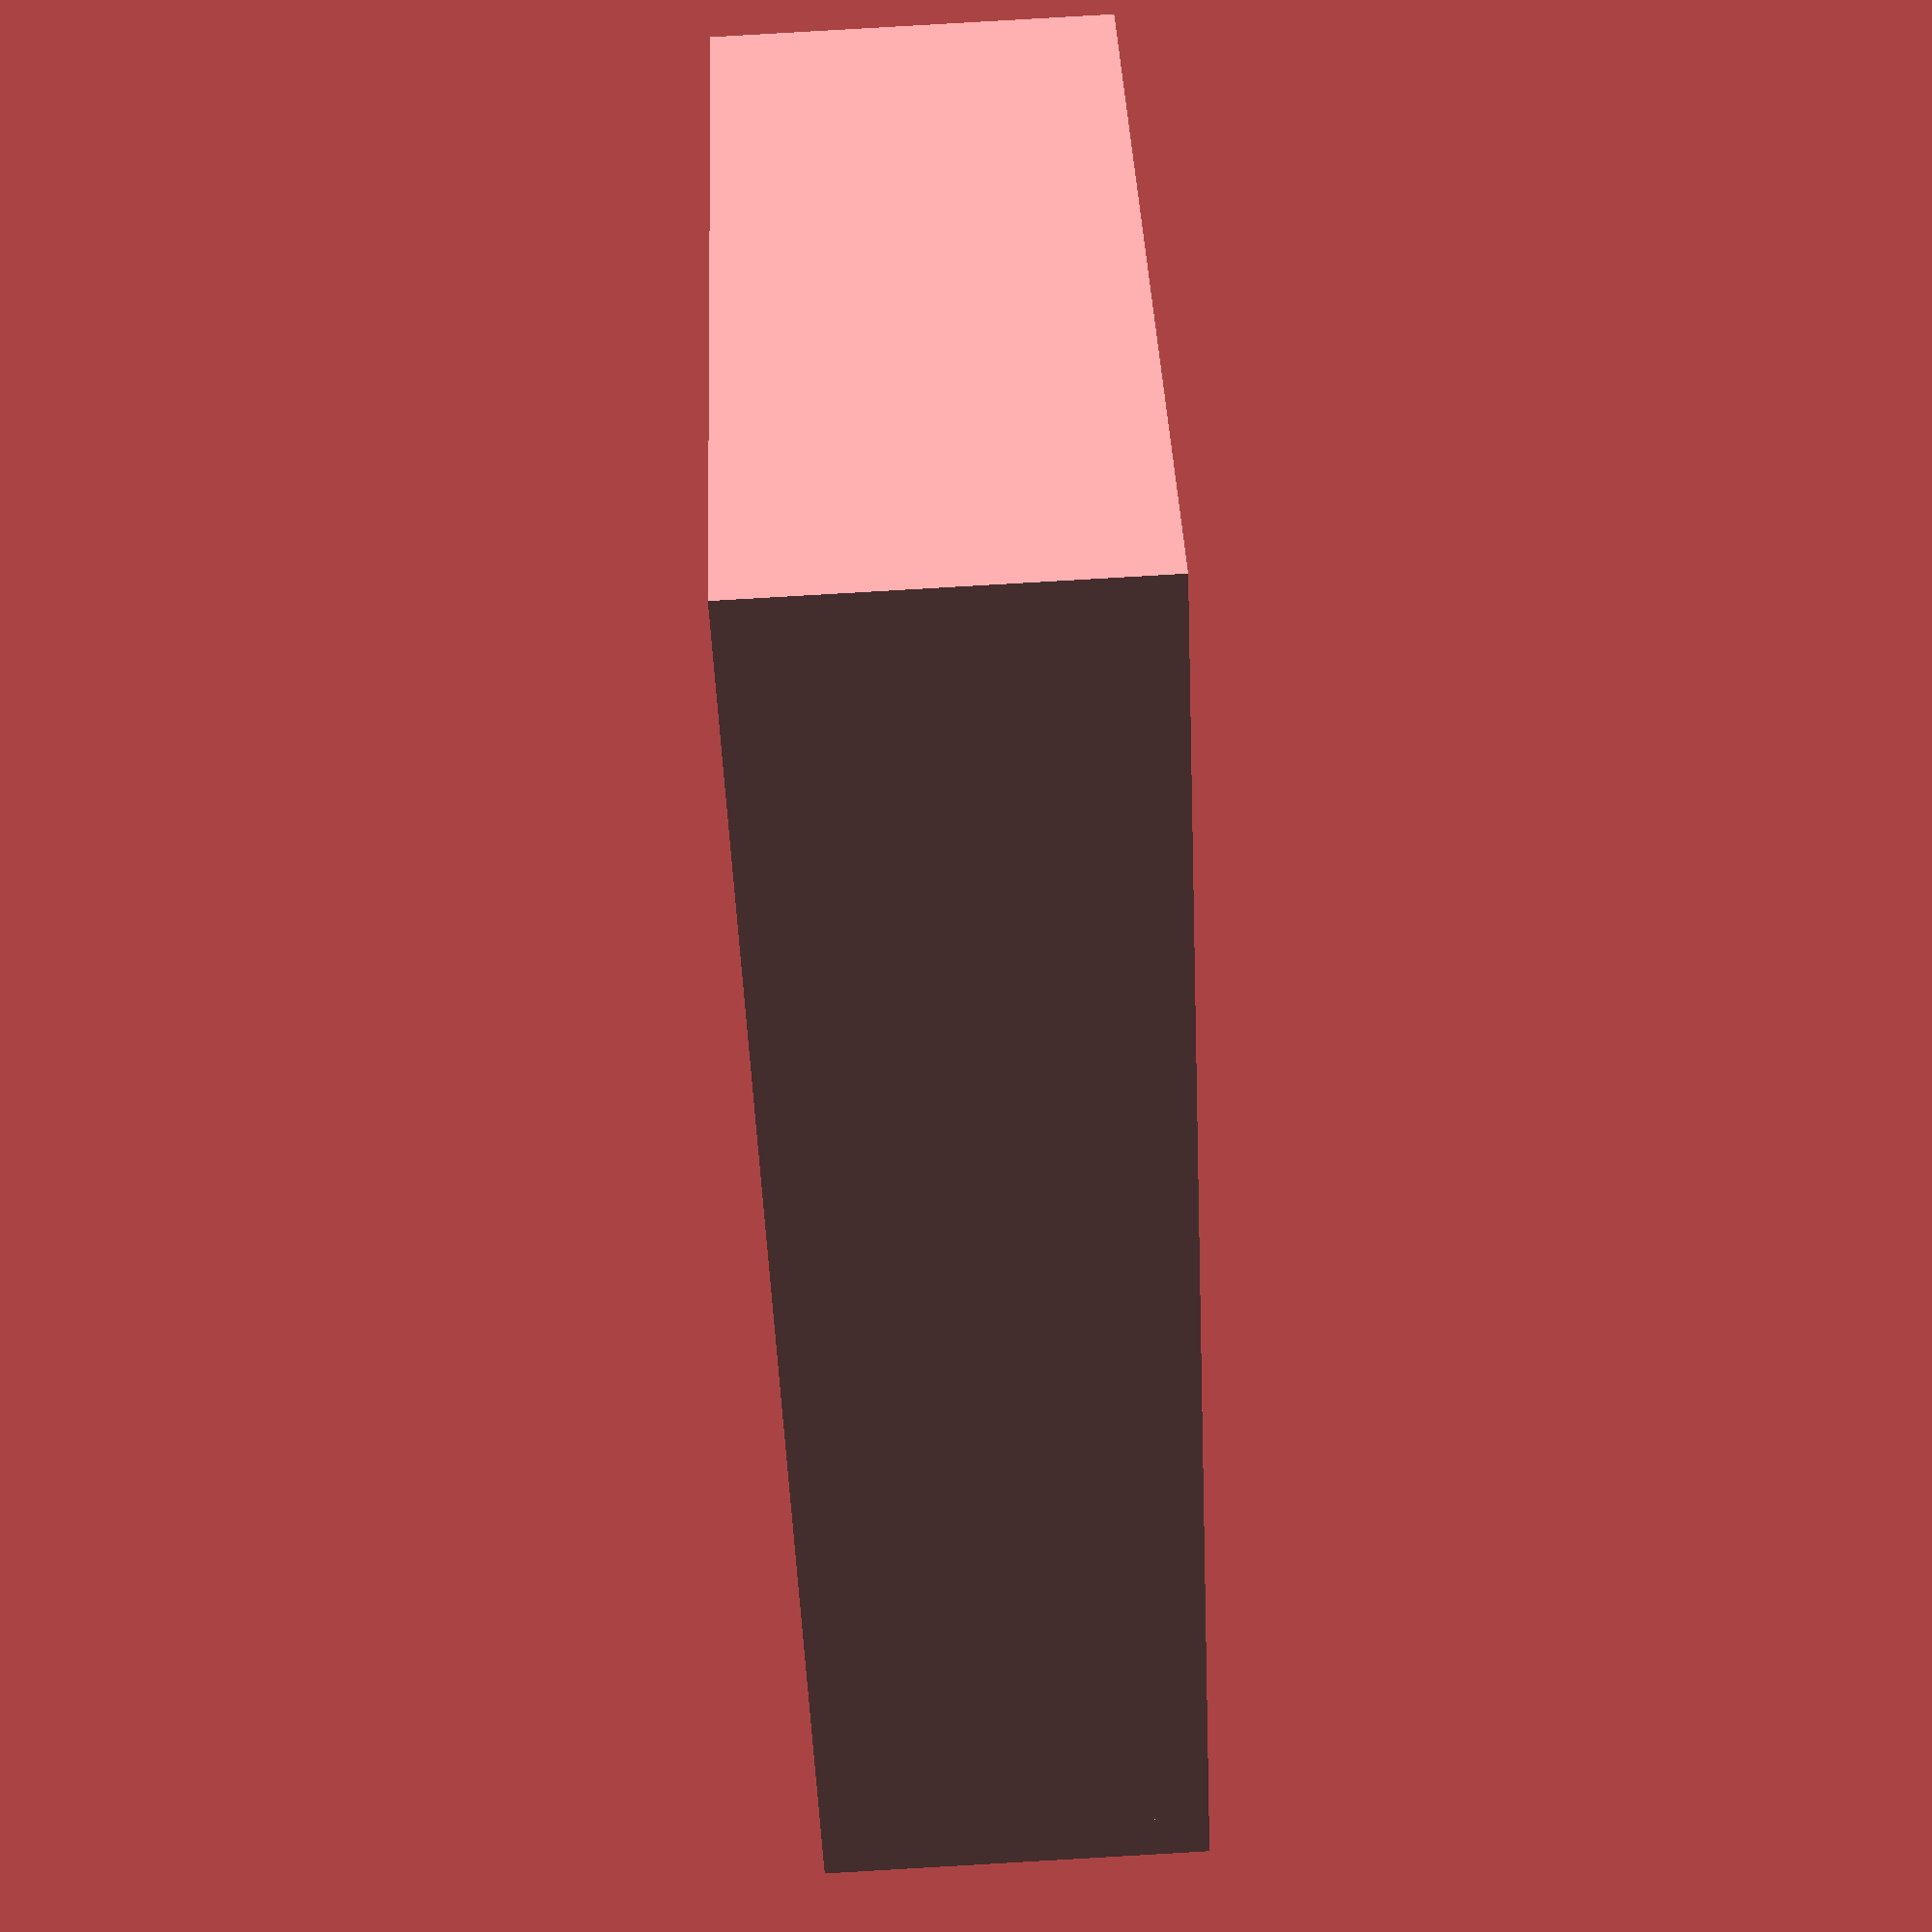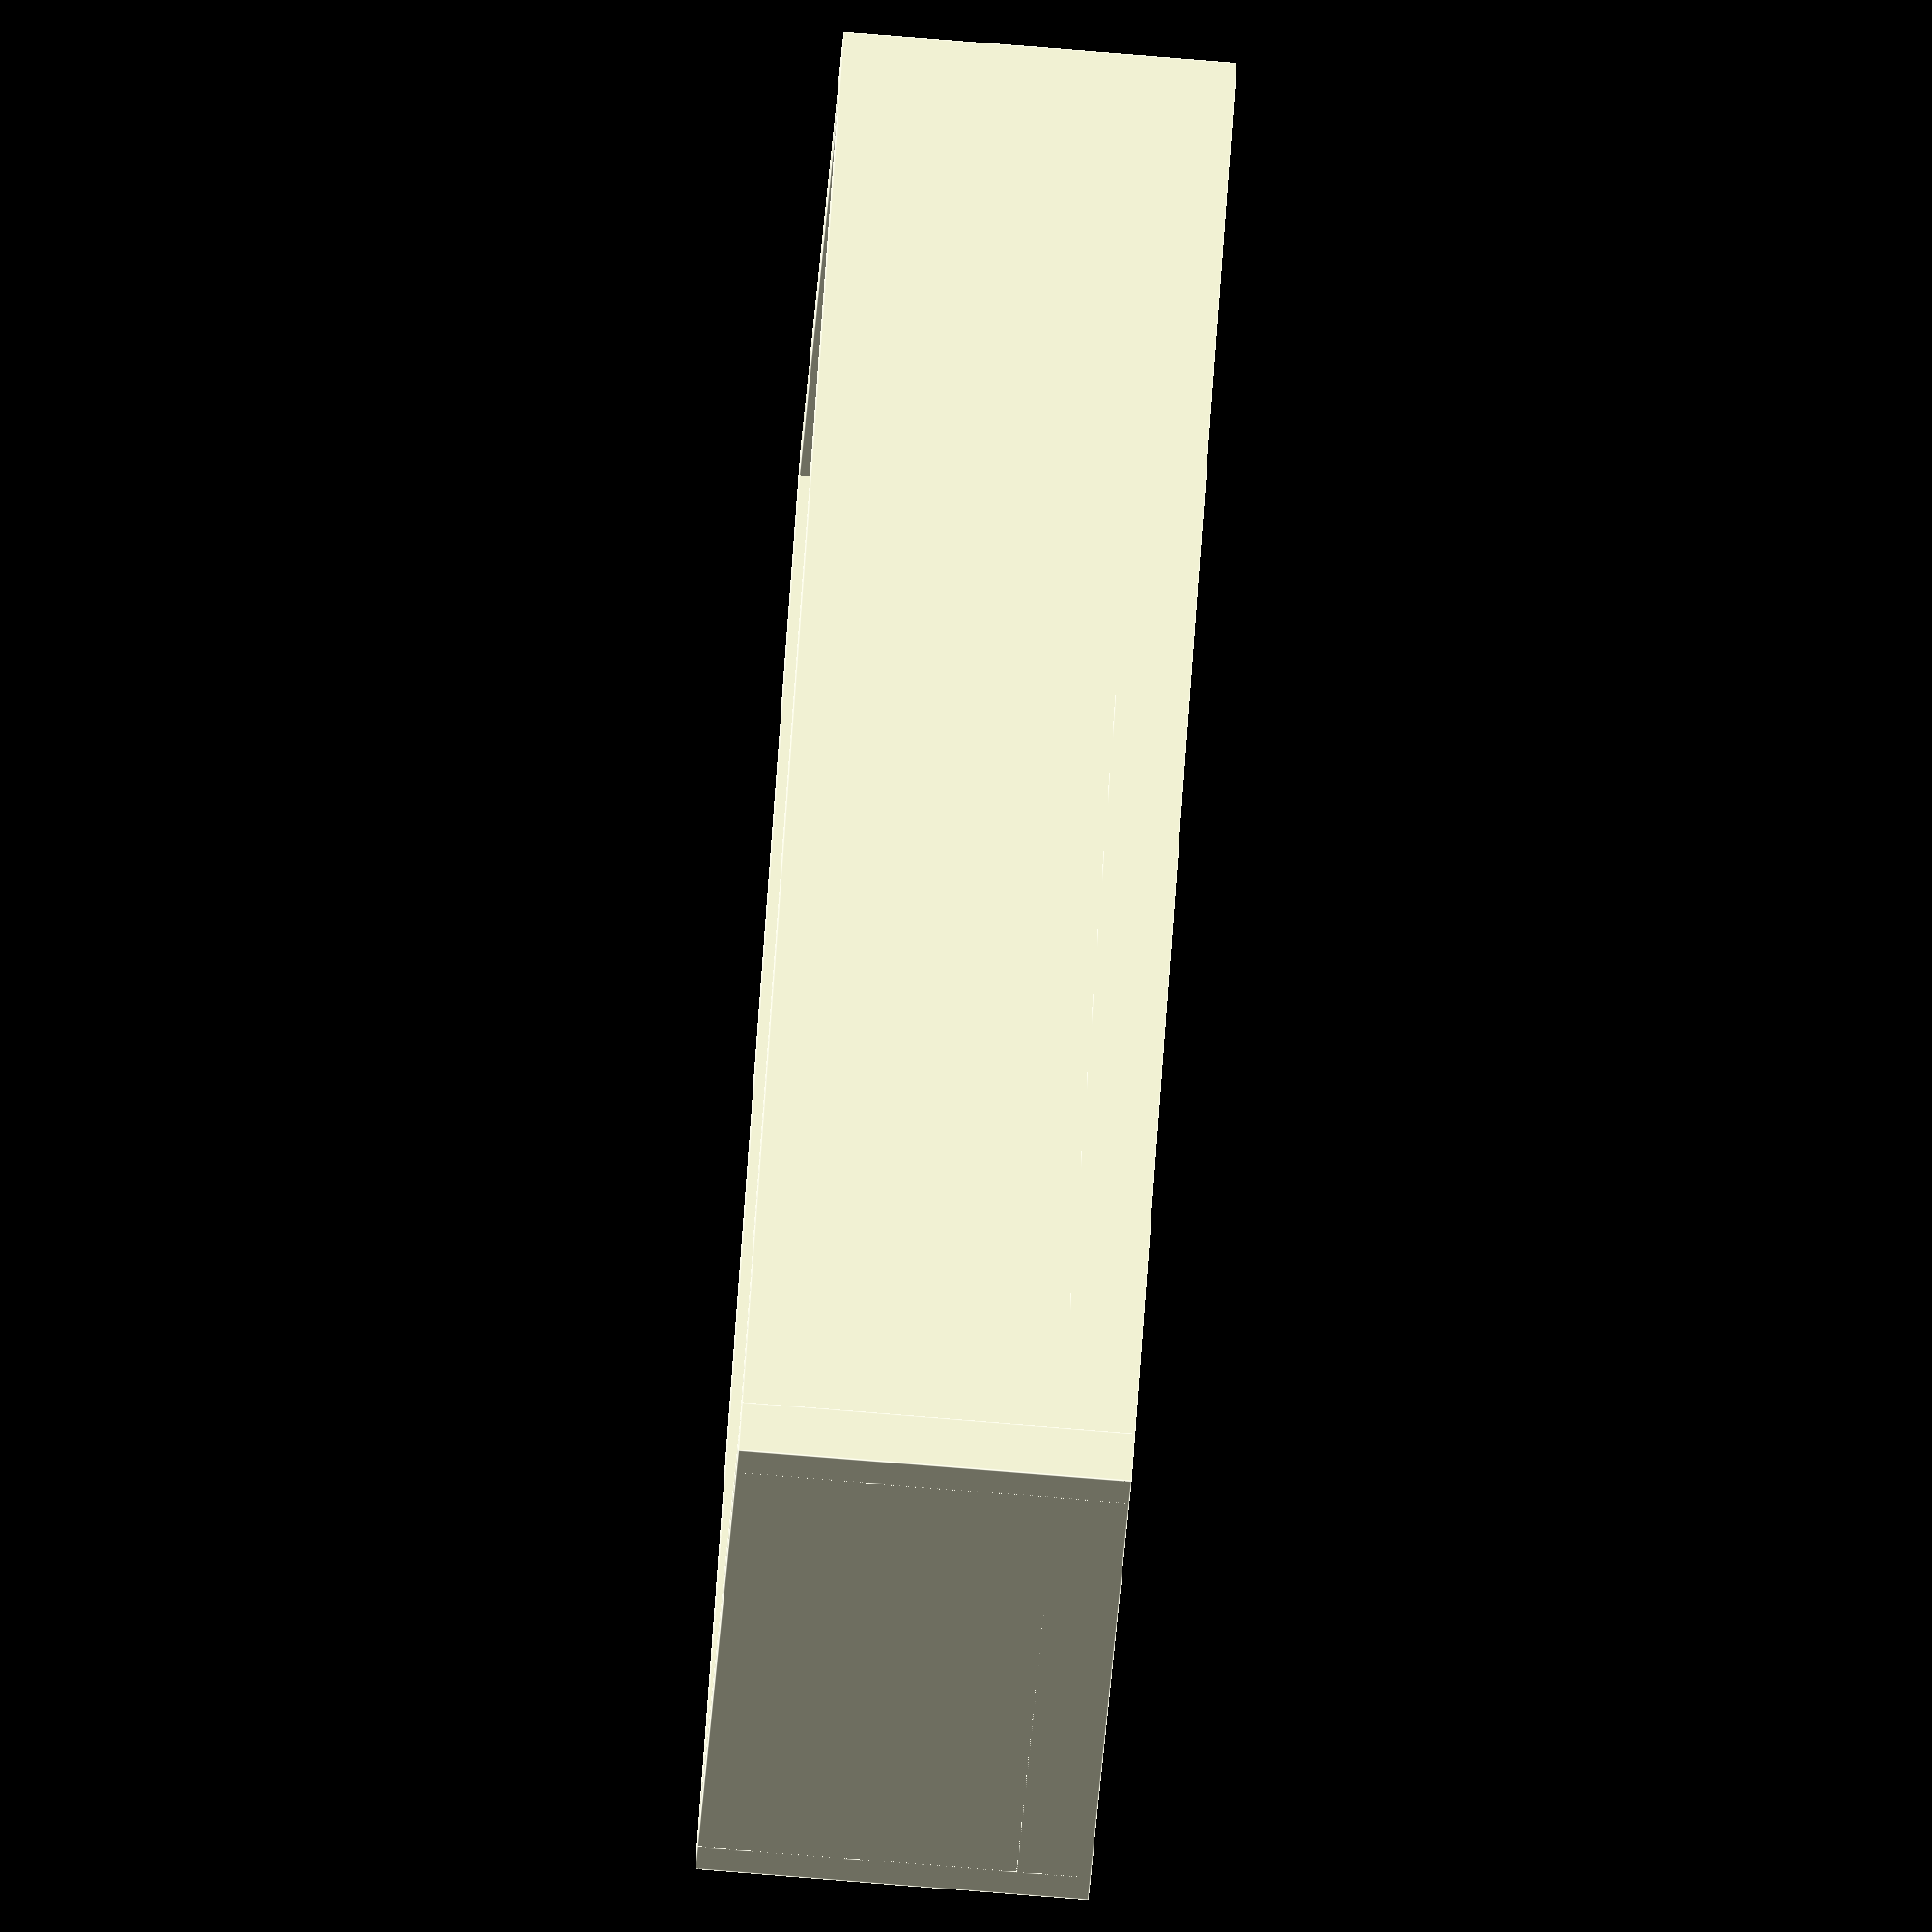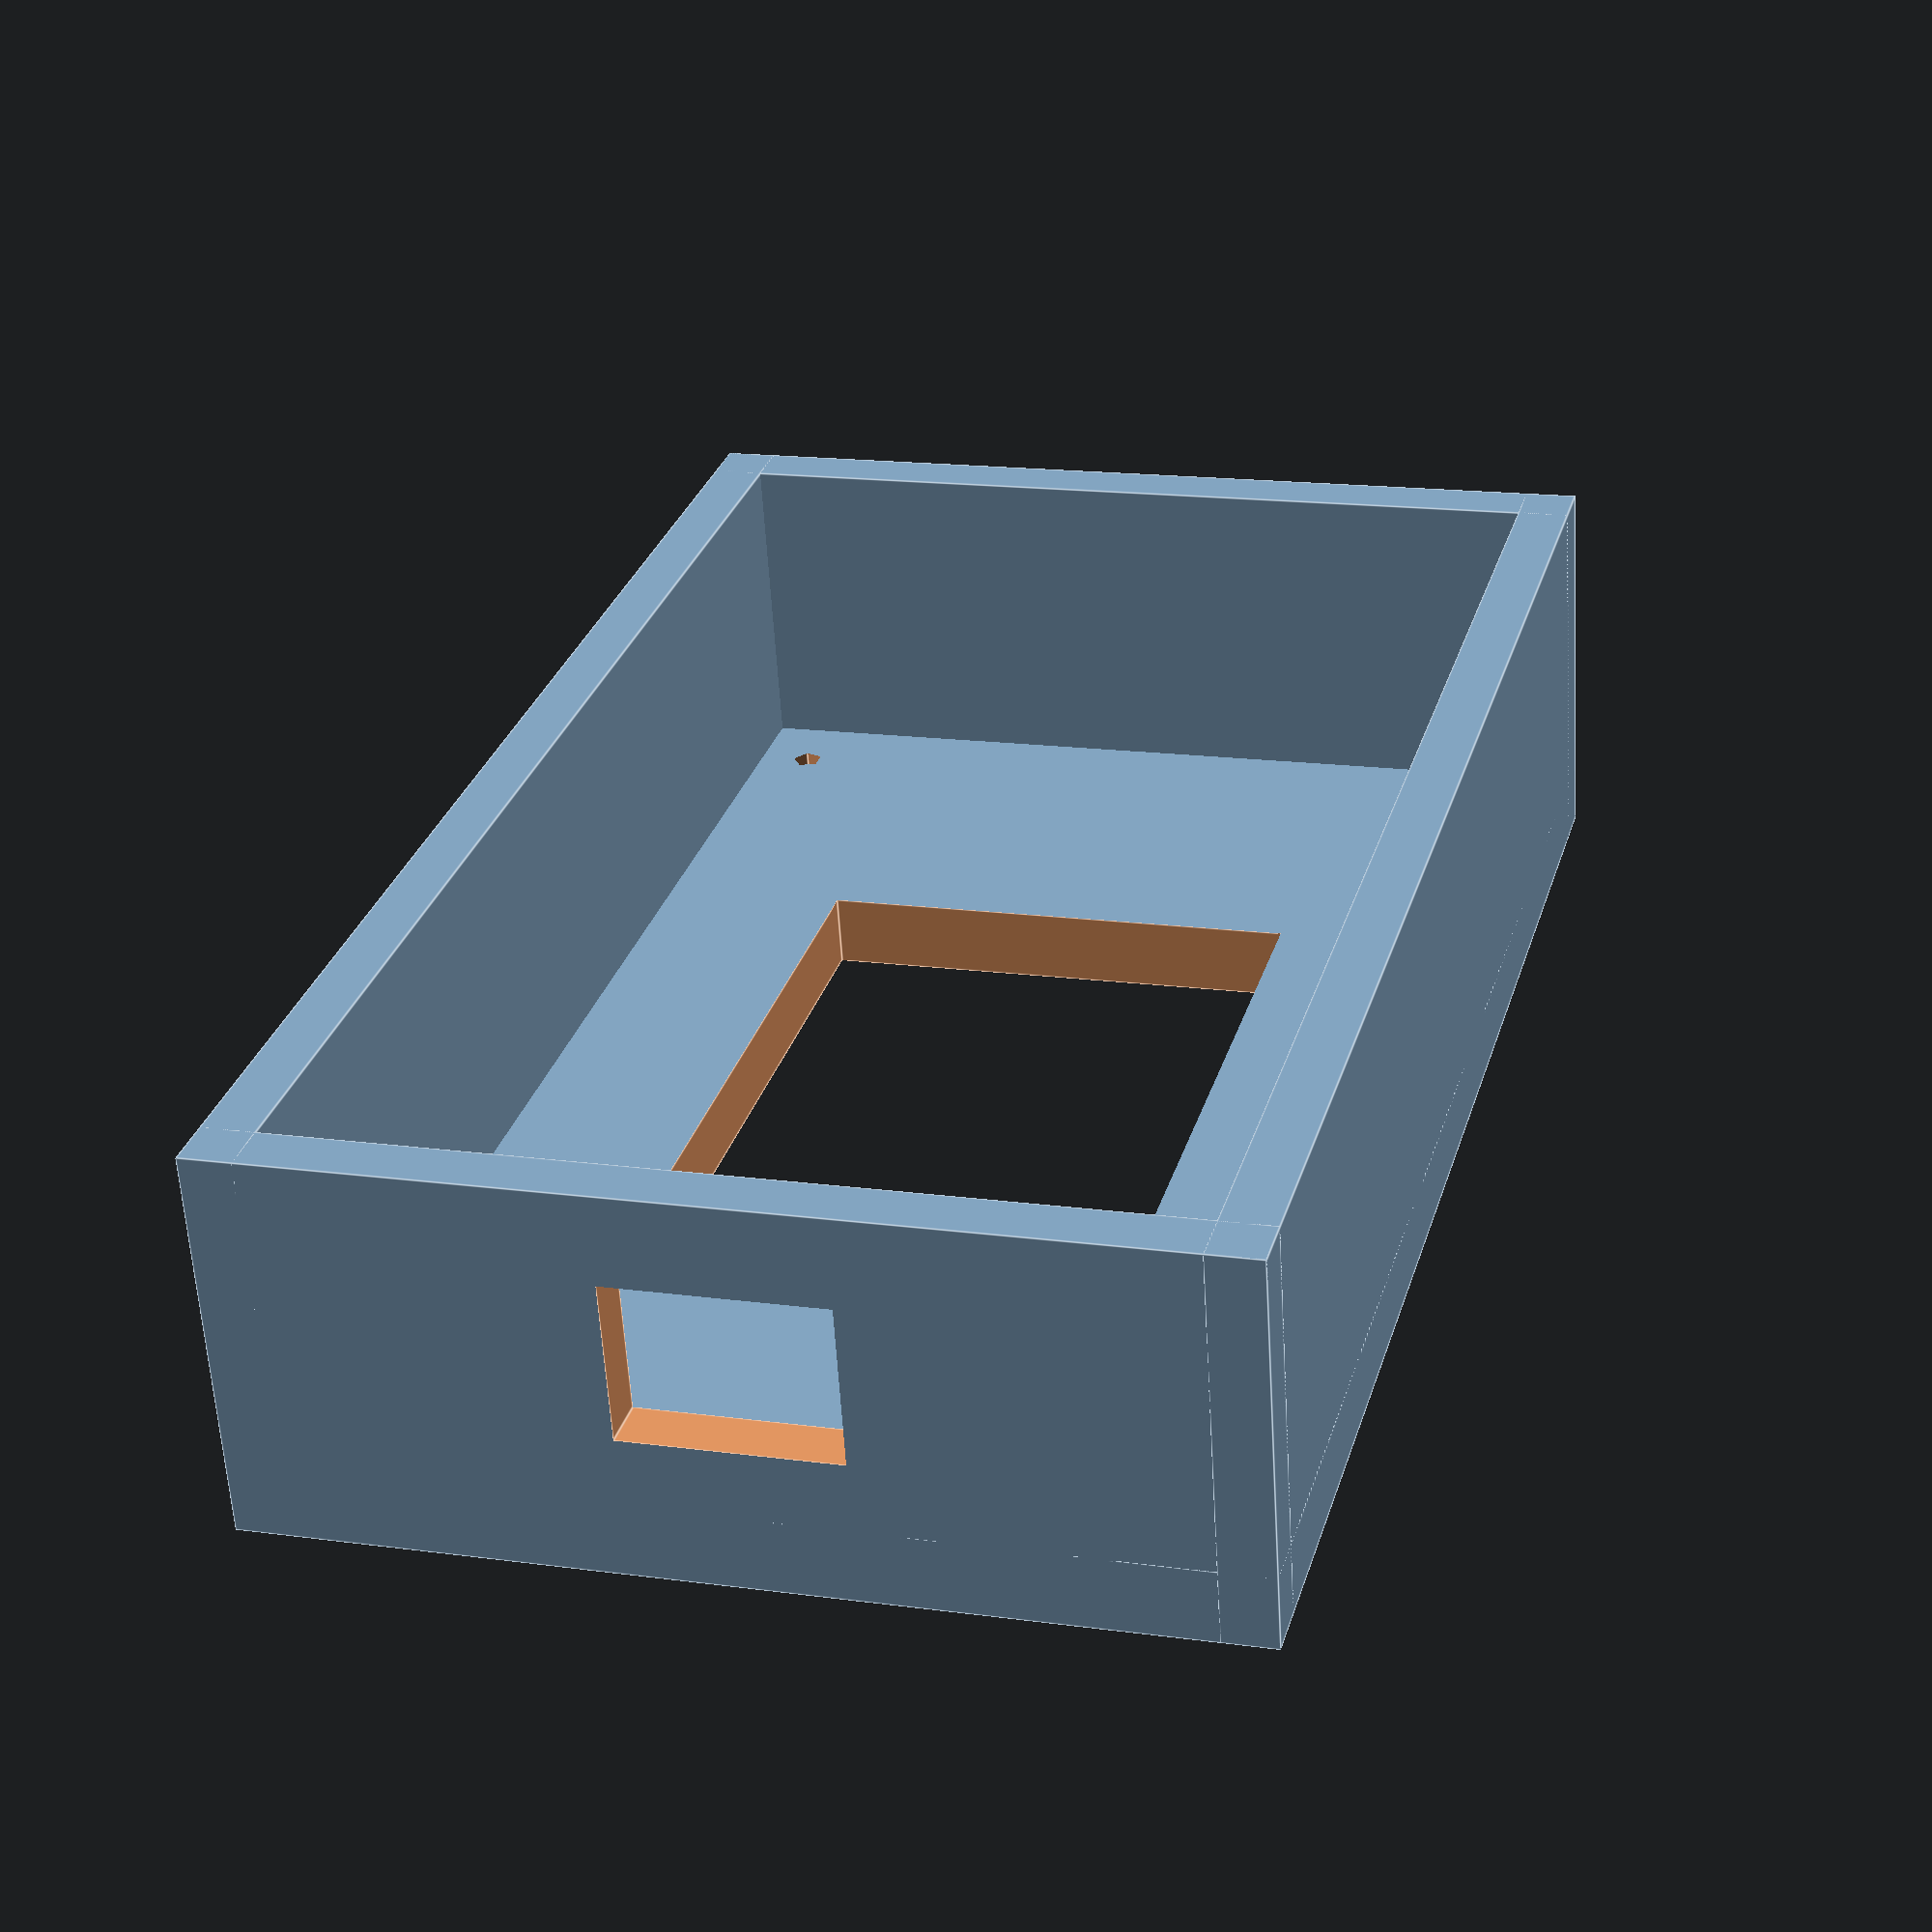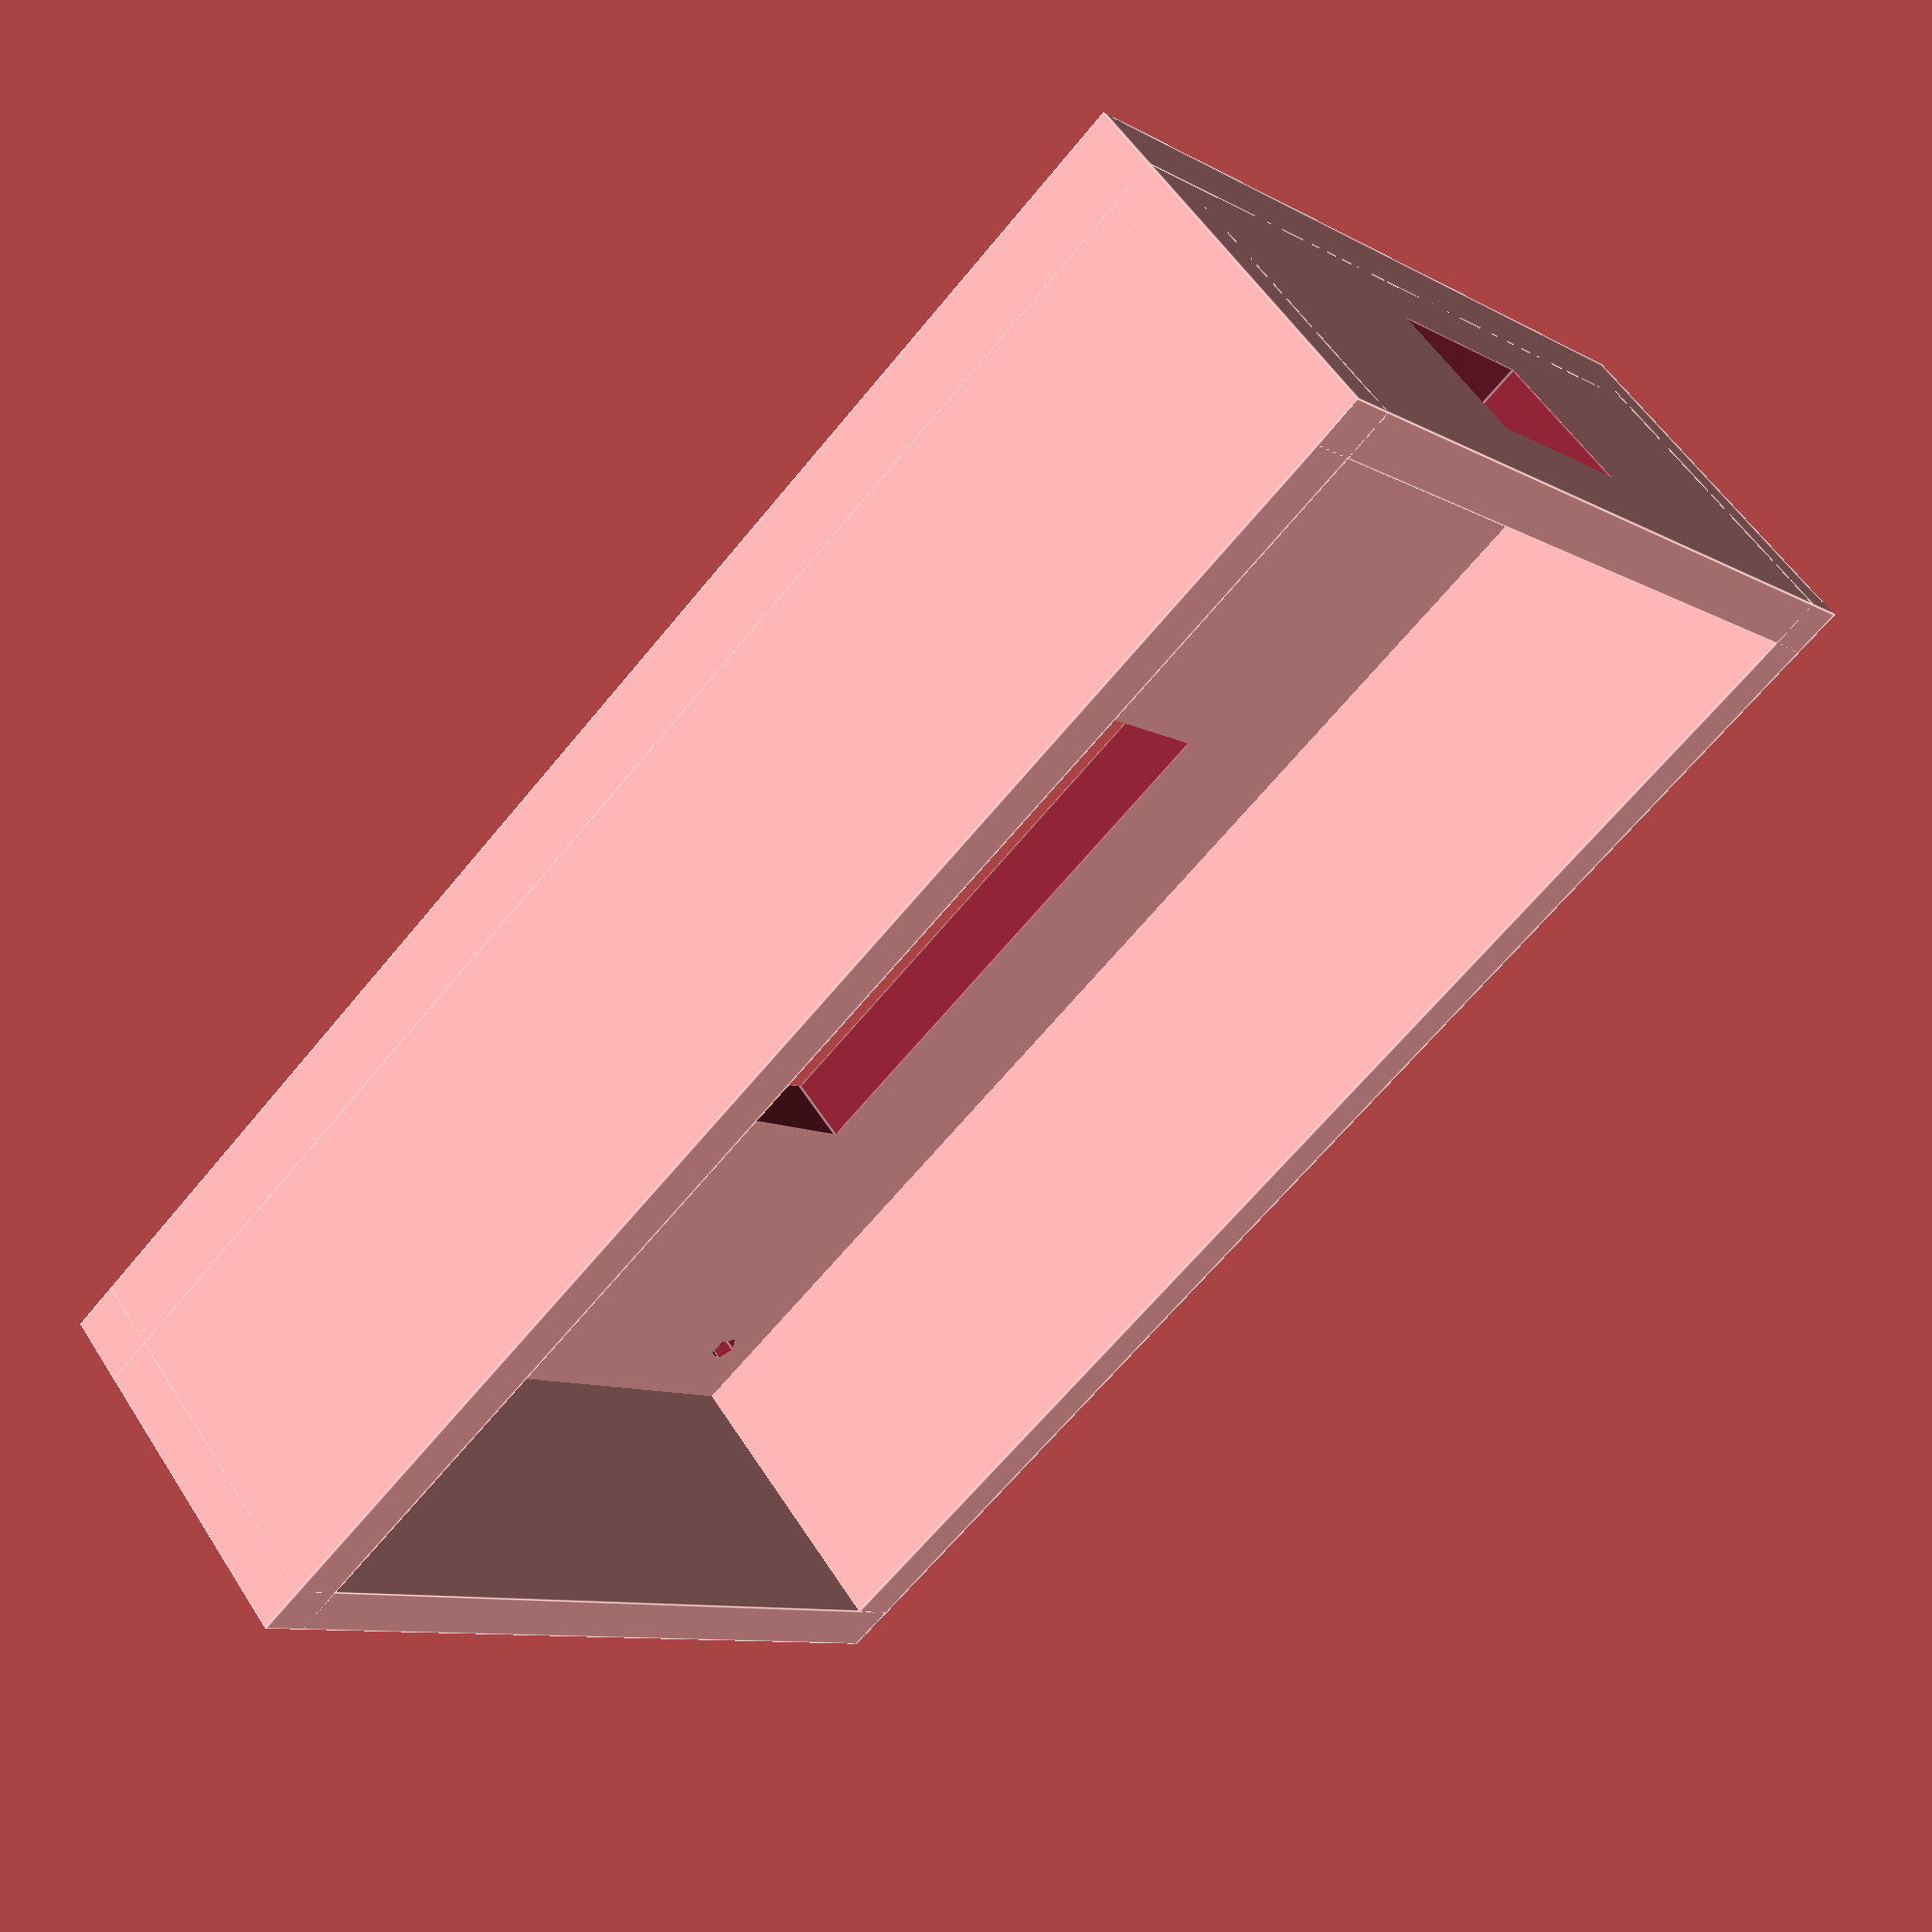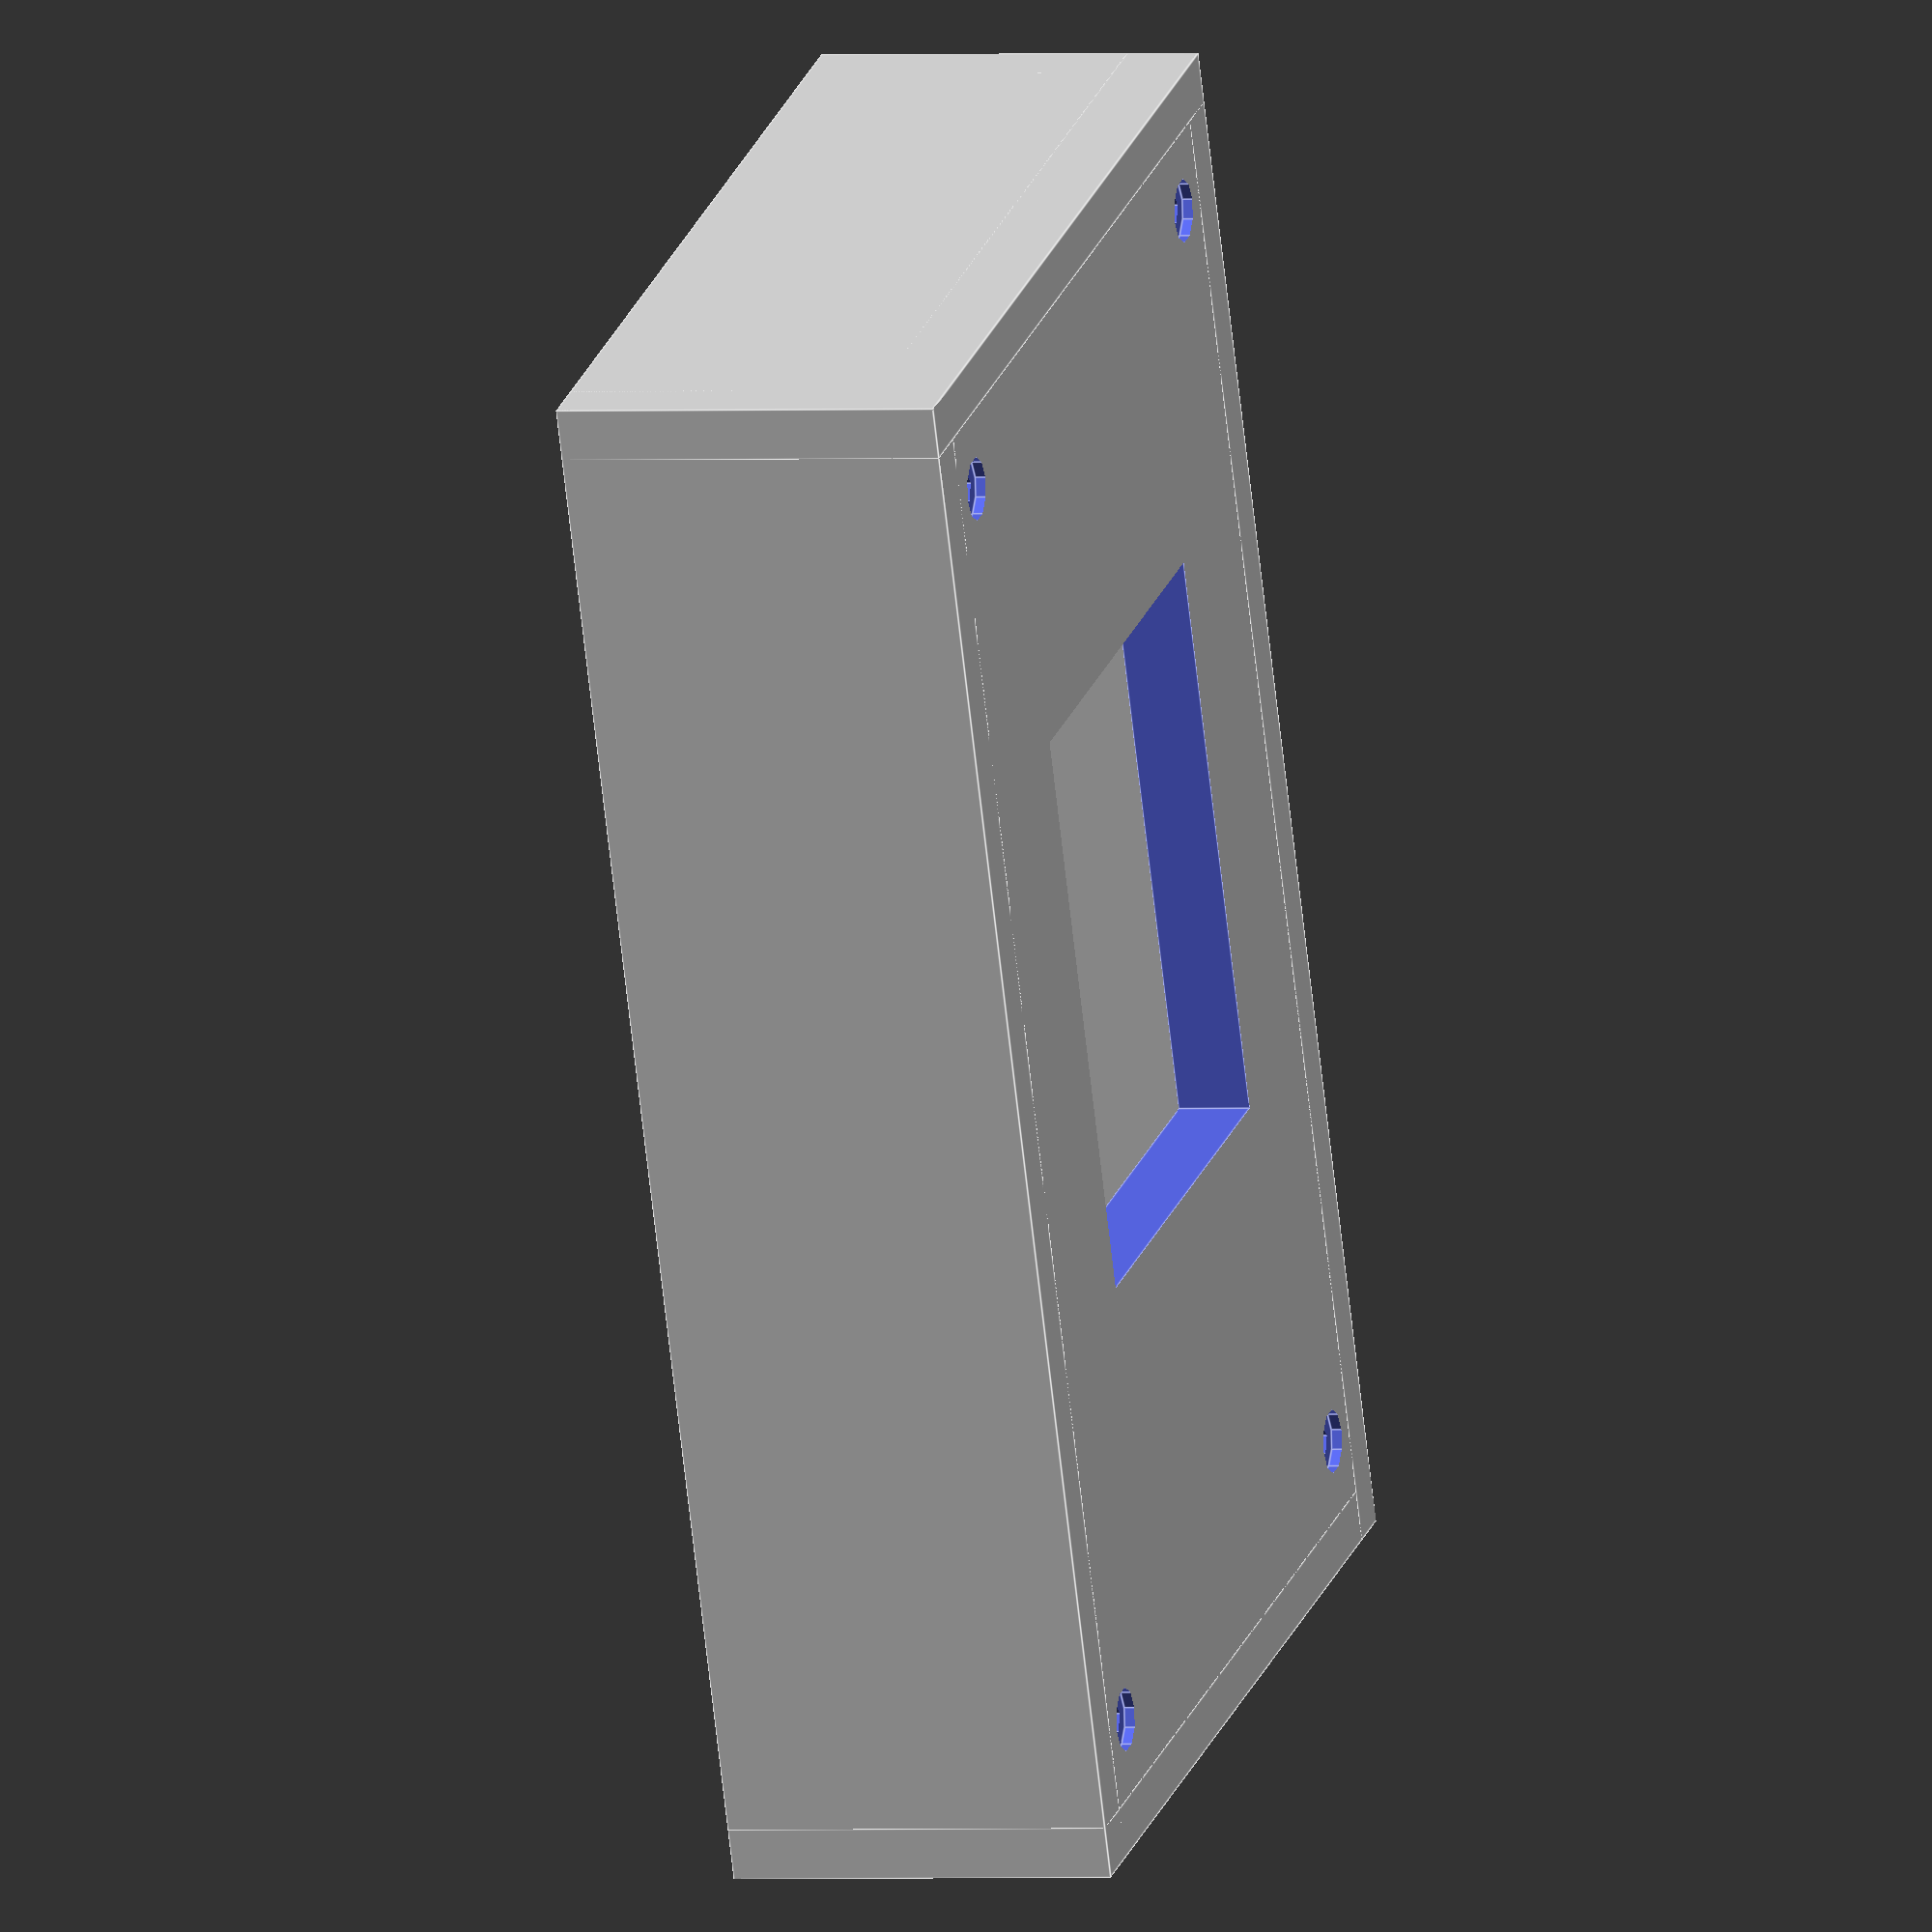
<openscad>
// outer dimensions
// 80 + 5 + 5 + 1
lid_w = 91;
// 137 + 5 + 5 + 1
lid_l = 148;
// 30 + 7
lid_h = 37;

// thicknesses
face_t = 7;
side_t = 5;
top_bottom_t = 5;

// security screws
head_depth = 2;
head_radius = 3;
thread_radius = 1.5;
thread_length = 20;

// face with button window and recessed screw holes
difference() {
    cube([lid_w, lid_l, face_t], true);
    // button window
    translate([0, -4, 0]) 
        cube([46, 55, face_t + .01], true);
    
    // upper-left screw hole for recessed pan-head security screw
    // The hole has to be moved in by side_t + one-half base side wall thickness
    translate([-(lid_w/2) + side_t + 5,  (lid_l/2) - 12, -(face_t /2)- .01]) {
        // recess for head
        cylinder(h=head_depth, r=head_radius, center=true);
        // through hole for screw. The +8 is just enough to break through
        cylinder(h=face_t + 8, r=thread_radius, center=true);
    }
    // upper-right
    translate([ (lid_w/2) - side_t - 5,  (lid_l/2) - 12, -(face_t /2)- .01]) {
        cylinder(h=head_depth, r=head_radius, center=true);
        cylinder(h=face_t + 8, r=thread_radius, center=true);
    }
    // lower-right
    translate([ (lid_w/2) - side_t - 5, -(lid_l/2) + 12, -(face_t /2)- .01]) {
        cylinder(h=head_depth, r=head_radius, center=true);
        cylinder(h=face_t + 8, r=thread_radius, center=true);
    }
    // lower-left
    translate([-(lid_w/2) + side_t + 5, -(lid_l/2) + 12, -(face_t /2)- .01]) {
        cylinder(h=head_depth, r=head_radius, center=true);
        cylinder(h=face_t + 8, r=thread_radius, center=true);
    }
}
// left wall (overlaps face)
translate([-lid_w / 2 + side_t / 2, 0, lid_h/2 - face_t/2])
    cube([side_t, lid_l, lid_h], true);

// top wall with IR window
translate([0, lid_l/2 - top_bottom_t/2, lid_h/2 - face_t/2]) {
    difference() {
        cube([lid_w, top_bottom_t, lid_h], true);
        
        // move up half the thickness of the floor of the base so the windows line up
        translate([0, 0, 2.5])
            cube([20, top_bottom_t + .01, 15], true);
    }
}

// right wall
translate([lid_w / 2 - side_t / 2, 0, lid_h/2 - face_t/2])
    cube([side_t, lid_l, lid_h], true);

// bottom wall
translate([0, -lid_l/2 + (top_bottom_t / 2), lid_h/2 - face_t/2]) {
    cube([lid_w, top_bottom_t, lid_h], true);
}


</openscad>
<views>
elev=93.6 azim=312.4 roll=93.3 proj=p view=wireframe
elev=261.9 azim=236.2 roll=94.6 proj=o view=edges
elev=241.3 azim=15.4 roll=176.5 proj=p view=edges
elev=124.3 azim=228.4 roll=212.2 proj=p view=edges
elev=180.9 azim=22.4 roll=72.8 proj=o view=edges
</views>
